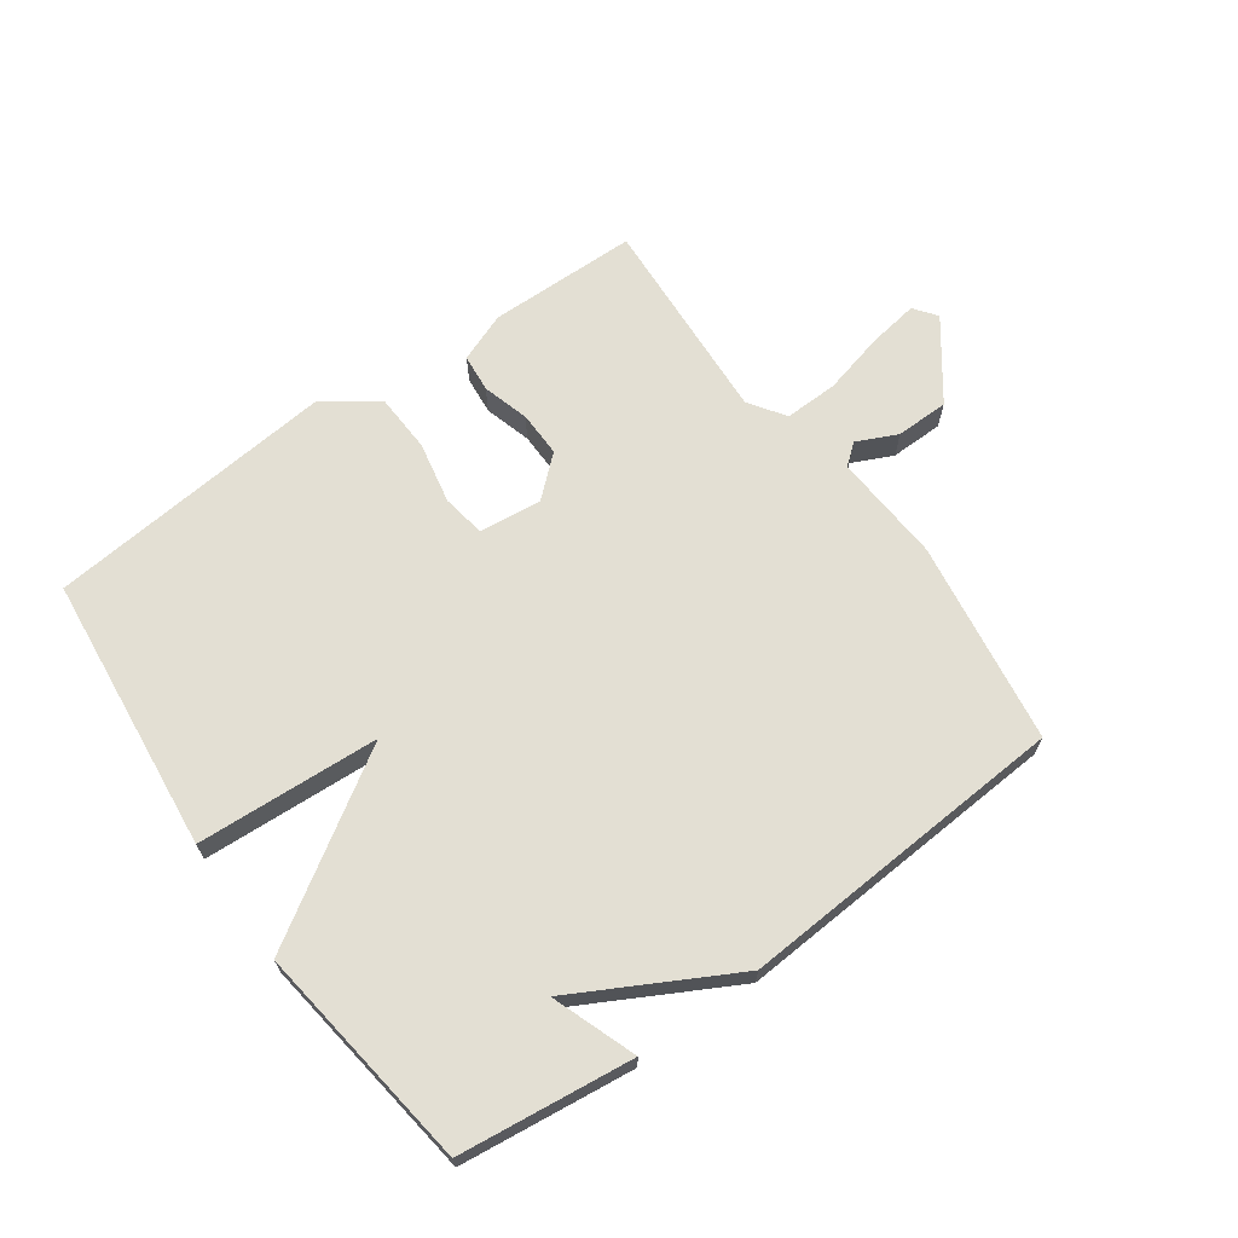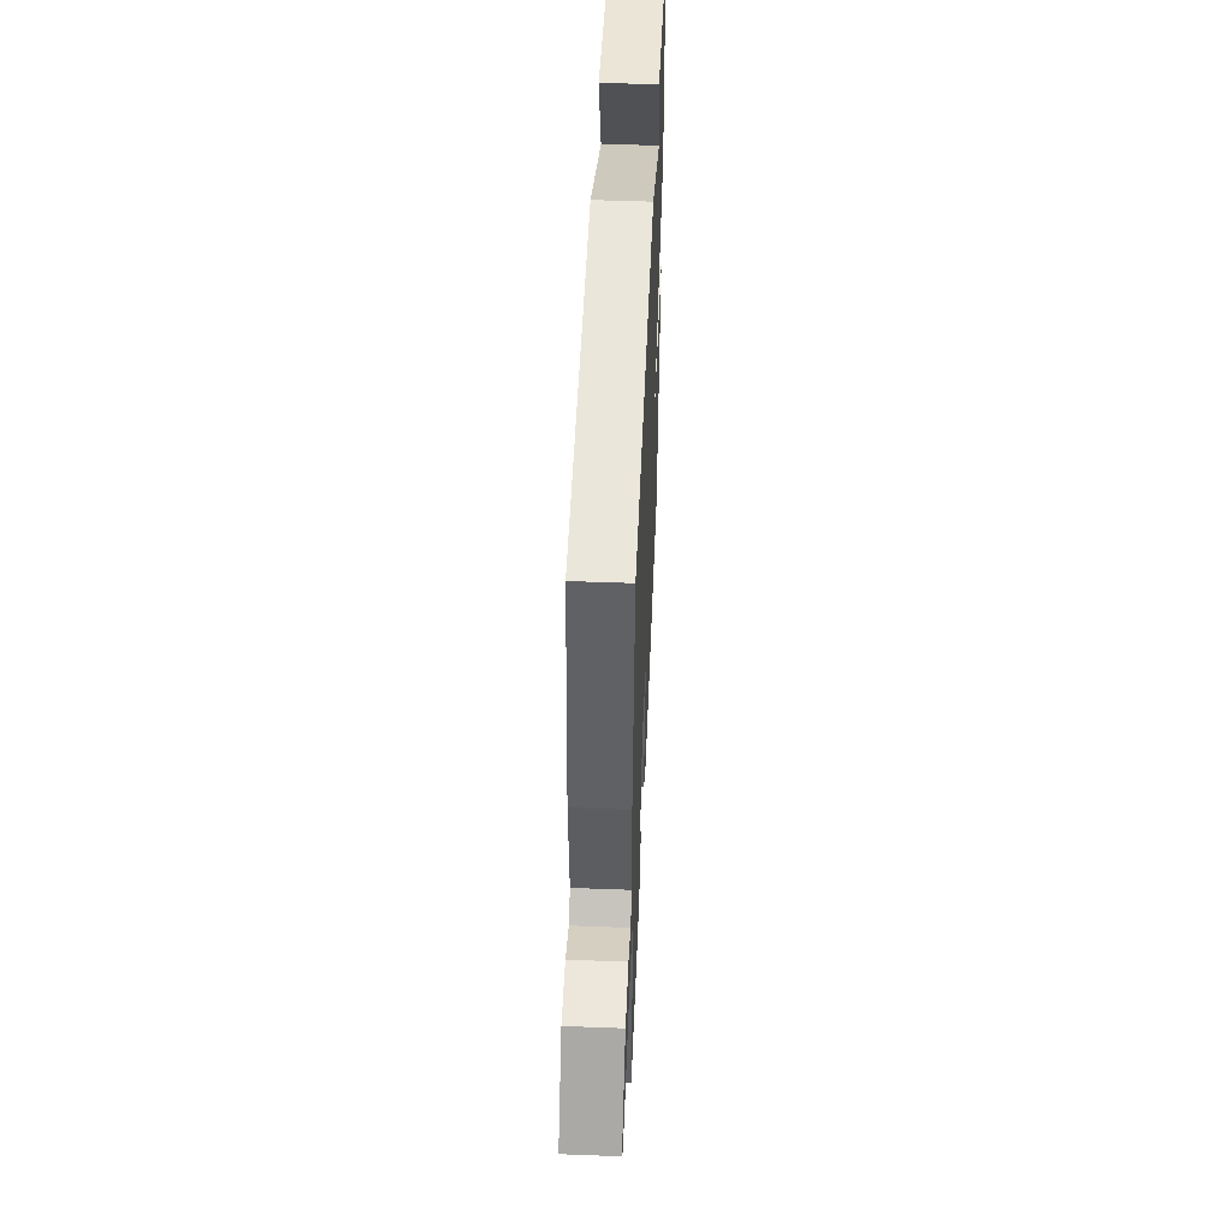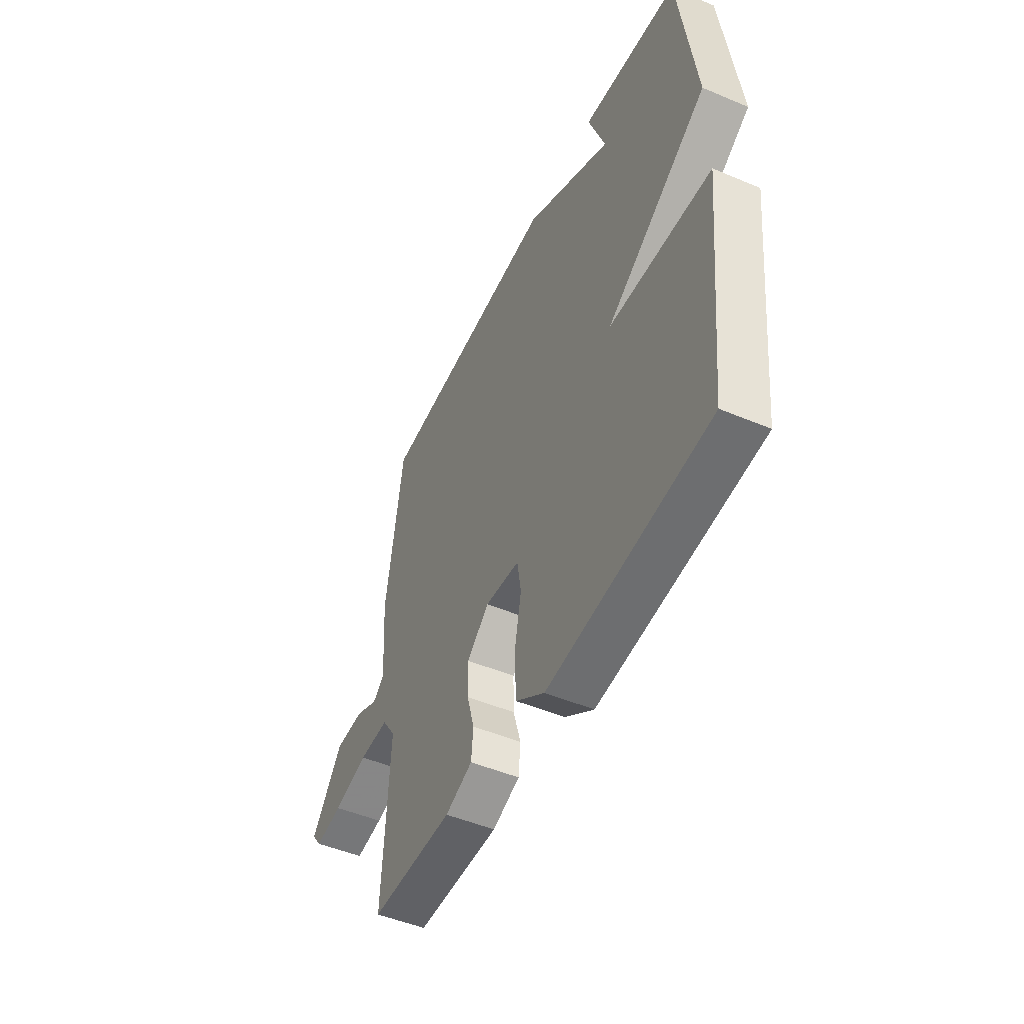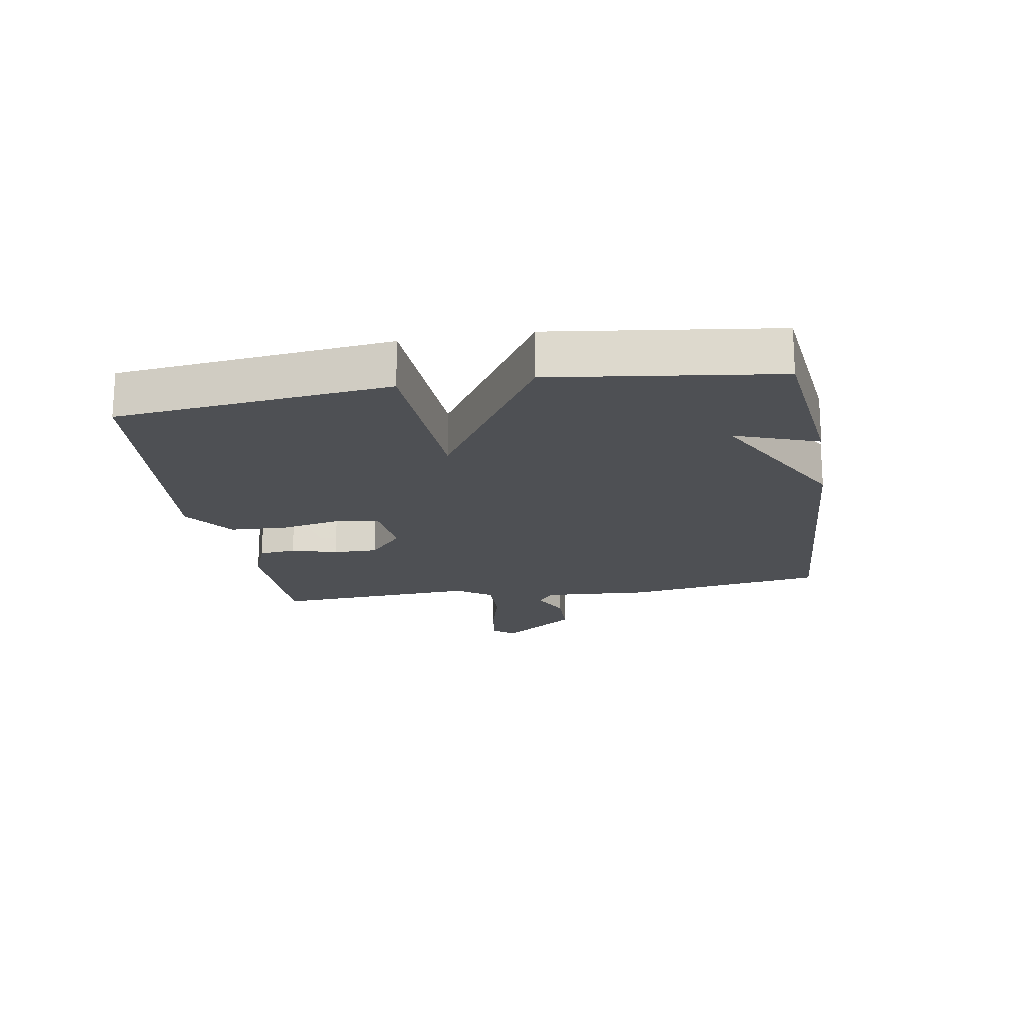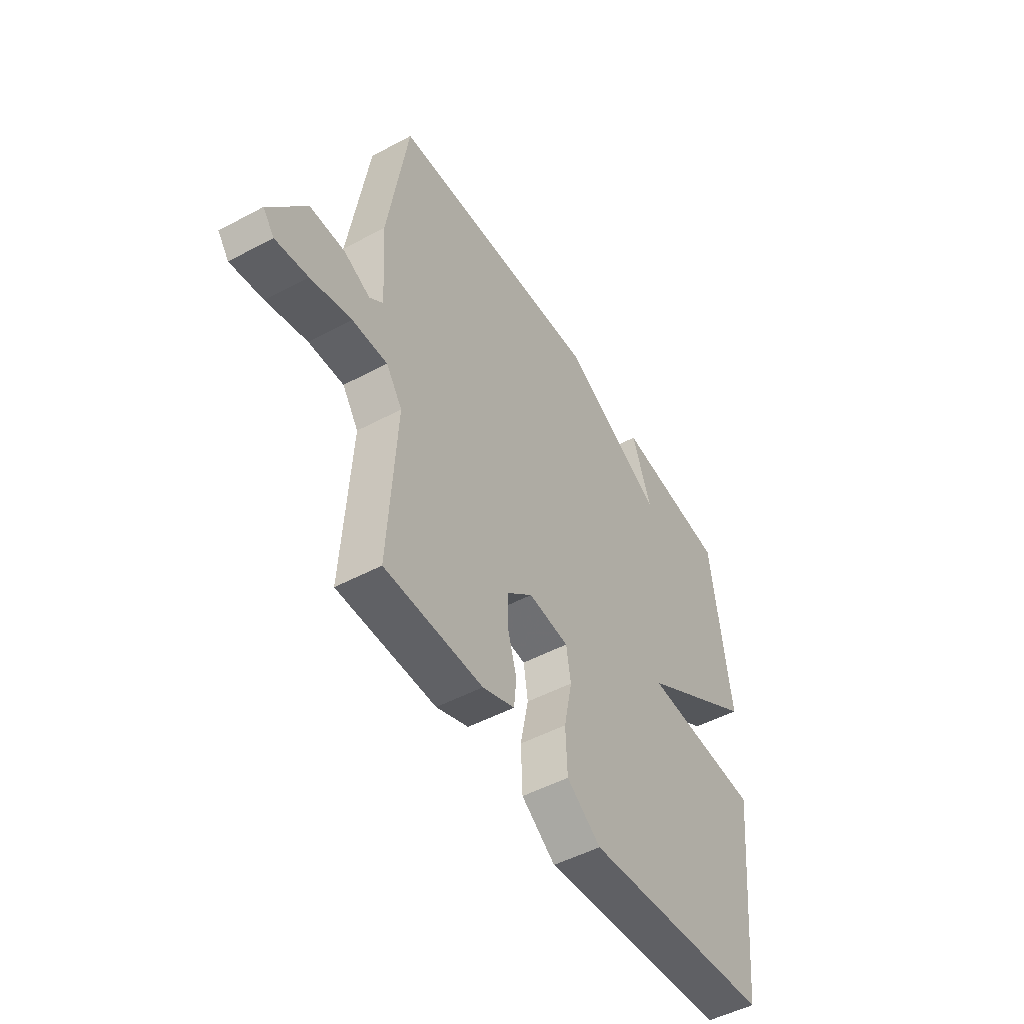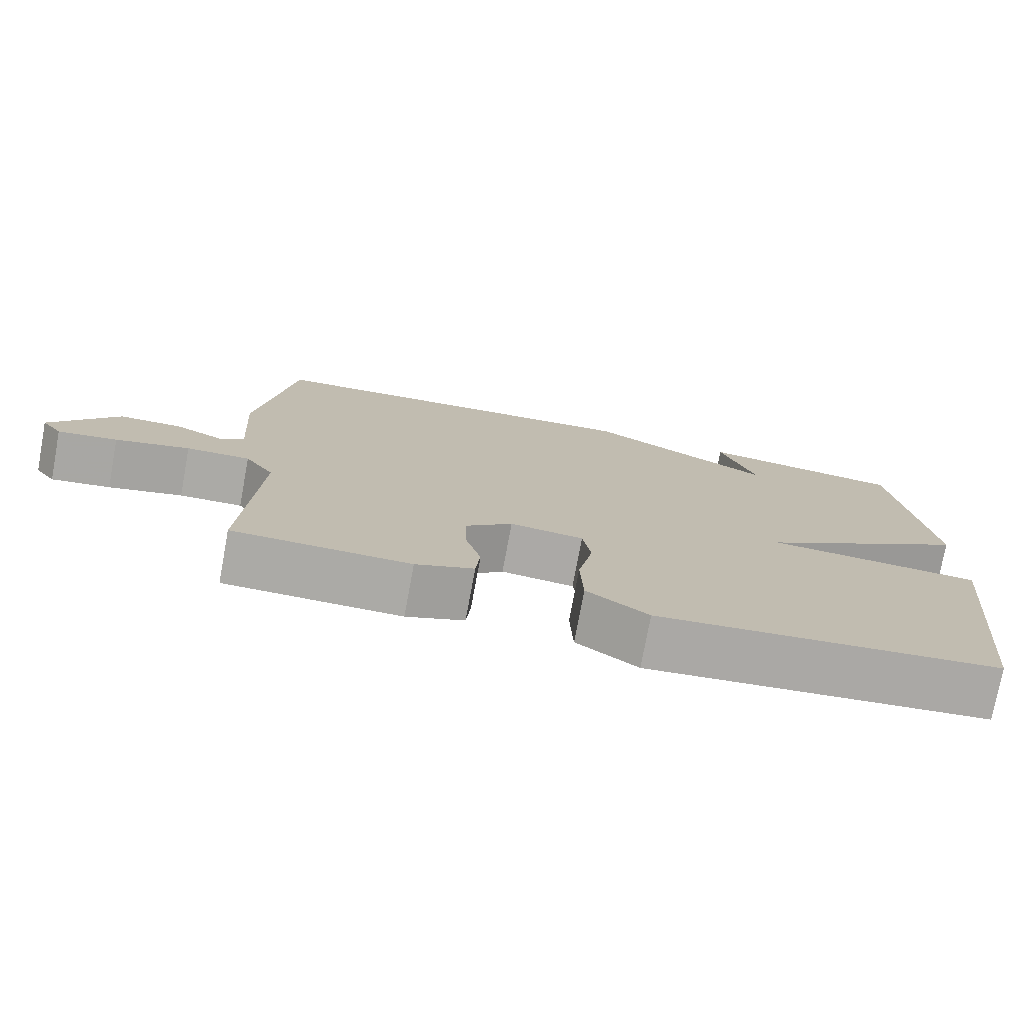
<metadata>
{"format":"obj","ext":"obj","renderer":"f3d","projection":"perspective","resolution":1024,"background":"white","views":[{"elev":67.1,"azim":-35.7,"up":"+Y"},{"elev":50.8,"azim":92.4,"up":"+Z"},{"elev":-49.0,"azim":-115.1,"up":"+Z"},{"elev":-18.7,"azim":-80.6,"up":"+Y"},{"elev":-49.6,"azim":120.6,"up":"+Z"},{"elev":-75.8,"azim":169.5,"up":"+Z"}]}
</metadata>
<code>
v 0.5 0.07 -0.5
v 0.263 0.07 -0.504
v 0.185 0.07 -0.474
v 0.179 0.07 -0.414
v 0.2 0.07 -0.34
v 0.201 0.07 -0.268
v 0.138 0.07 -0.213
v 0.039 0.07 -0.224
v 0.028 0.07 -0.293
v 0.048 0.07 -0.391
v 0.044 0.07 -0.485
v -0.039 0.07 -0.544
v -0.5 0.07 -0.5
v -0.547 0.07 -0.06
v -0.258 0.07 -0.043
v -0.547 0.07 0.14
v -0.5 0.07 0.5
v -0.225 0.07 0.533
v -0.273 0.07 0.399
v -0.025 0.07 0.533
v 0.5 0.07 0.5
v 0.549 0.07 0.178
v 0.538 0.07 0.005
v 0.571 0.07 -0.022
v 0.635 0.07 0.008
v 0.719 0.07 0.007
v 0.809 0.07 -0.115
v 0.782 0.07 -0.151
v 0.703 0.07 -0.139
v 0.604 0.07 -0.114
v 0.519 0.07 -0.112
v 0.48 0.07 -0.169
v 0.5 0 -0.5
v 0.263 0 -0.504
v 0.185 0 -0.474
v 0.179 0 -0.414
v 0.2 0 -0.34
v 0.201 0 -0.268
v 0.138 0 -0.213
v 0.039 0 -0.224
v 0.028 0 -0.293
v 0.048 0 -0.391
v 0.044 0 -0.485
v -0.039 0 -0.544
v -0.5 0 -0.5
v -0.547 0 -0.06
v -0.258 0 -0.043
v -0.547 0 0.14
v -0.5 0 0.5
v -0.225 0 0.533
v -0.273 0 0.399
v -0.025 0 0.533
v 0.5 0 0.5
v 0.549 0 0.178
v 0.538 0 0.005
v 0.571 0 -0.022
v 0.635 0 0.008
v 0.719 0 0.007
v 0.809 0 -0.115
v 0.782 0 -0.151
v 0.703 0 -0.139
v 0.604 0 -0.114
v 0.519 0 -0.112
v 0.48 0 -0.169
f 28 29 30
f 27 28 30
f 26 27 30
f 25 26 30
f 24 25 30
f 23 24 30 31
f 23 31 32
f 22 23 32
f 21 22 32
f 20 21 32
f 19 20 32
f 17 18 19
f 17 19 32
f 16 17 32
f 15 16 32
f 13 14 15
f 12 13 15
f 11 12 15
f 10 11 15
f 9 10 15
f 8 9 15
f 7 8 15 32
f 3 4 5
f 2 3 5
f 1 2 5
f 32 1 5
f 32 5 6
f 6 7 32
f 62 61 60
f 62 60 59
f 62 59 58
f 62 58 57
f 62 57 56
f 63 62 56 55
f 64 63 55
f 64 55 54
f 64 54 53
f 64 53 52
f 64 52 51
f 51 50 49
f 64 51 49
f 64 49 48
f 64 48 47
f 47 46 45
f 47 45 44
f 47 44 43
f 47 43 42
f 47 42 41
f 47 41 40
f 64 47 40 39
f 37 36 35
f 37 35 34
f 37 34 33
f 37 33 64
f 38 37 64
f 64 39 38
f 1 33 34 2
f 2 34 35 3
f 3 35 36 4
f 4 36 37 5
f 5 37 38 6
f 6 38 39 7
f 7 39 40 8
f 8 40 41 9
f 9 41 42 10
f 10 42 43 11
f 11 43 44 12
f 12 44 45 13
f 13 45 46 14
f 14 46 47 15
f 15 47 48 16
f 16 48 49 17
f 17 49 50 18
f 18 50 51 19
f 19 51 52 20
f 20 52 53 21
f 21 53 54 22
f 22 54 55 23
f 23 55 56 24
f 24 56 57 25
f 25 57 58 26
f 26 58 59 27
f 27 59 60 28
f 28 60 61 29
f 29 61 62 30
f 30 62 63 31
f 31 63 64 32
f 32 64 33 1

</code>
